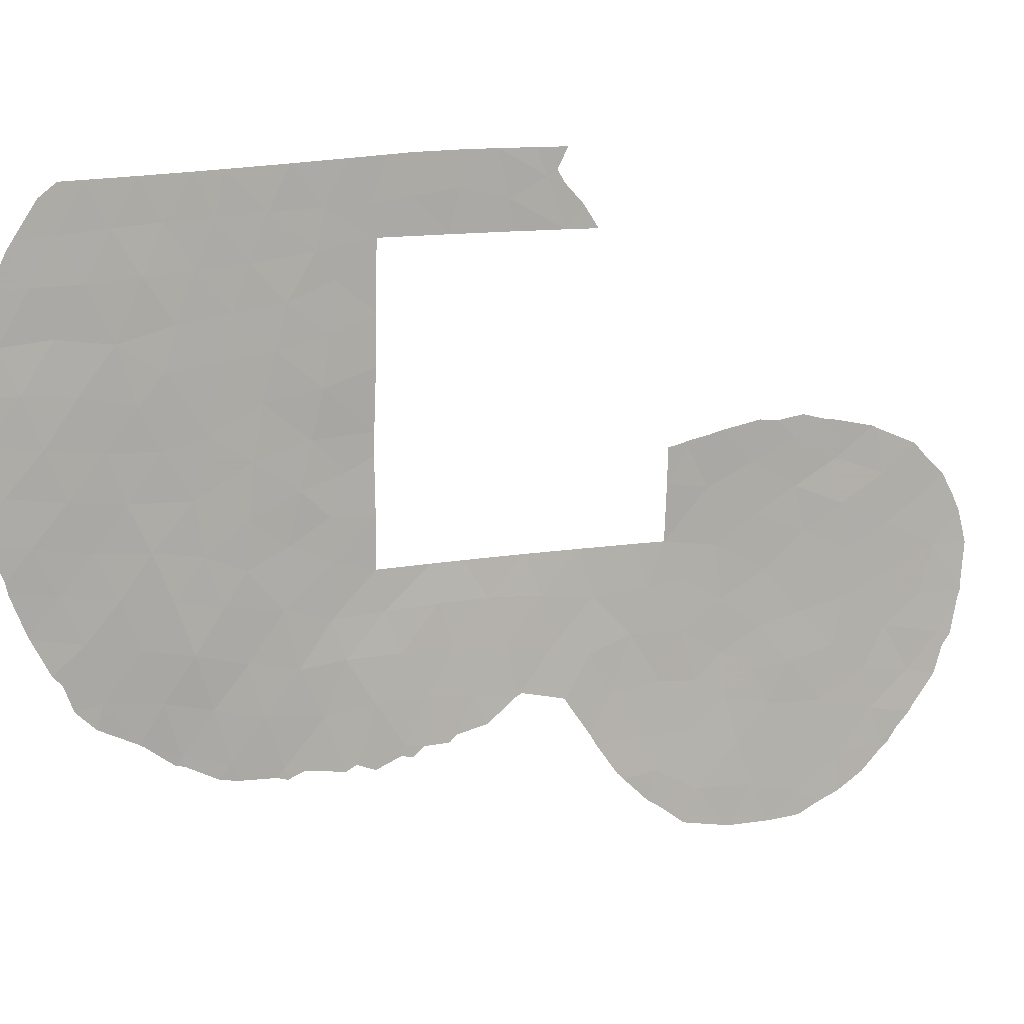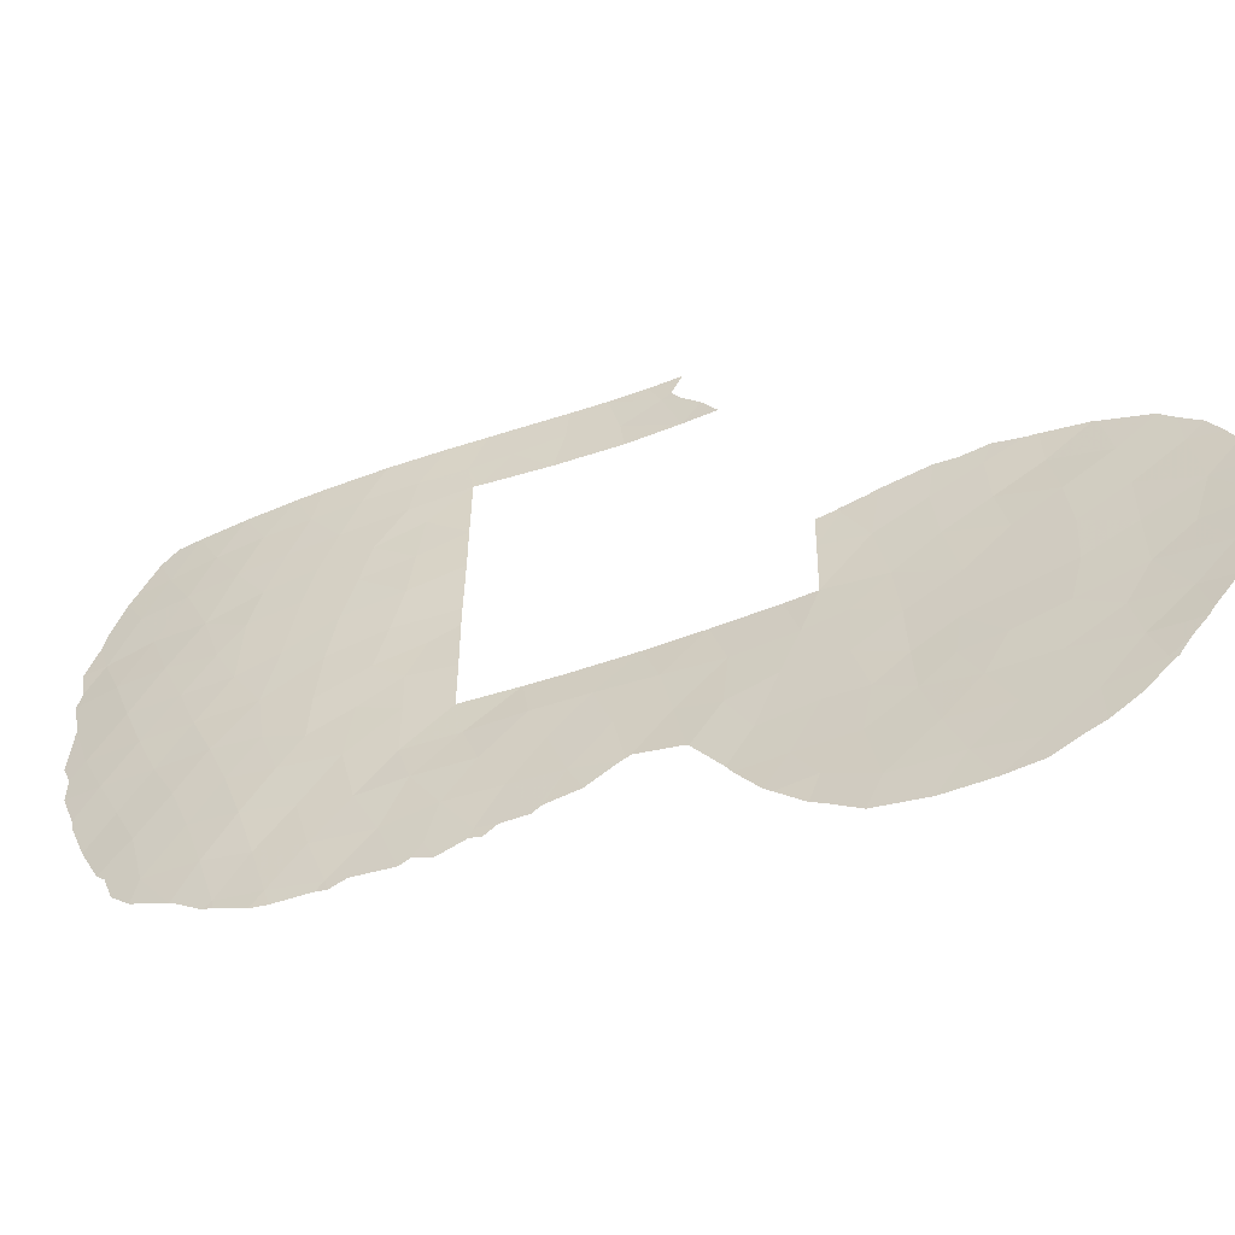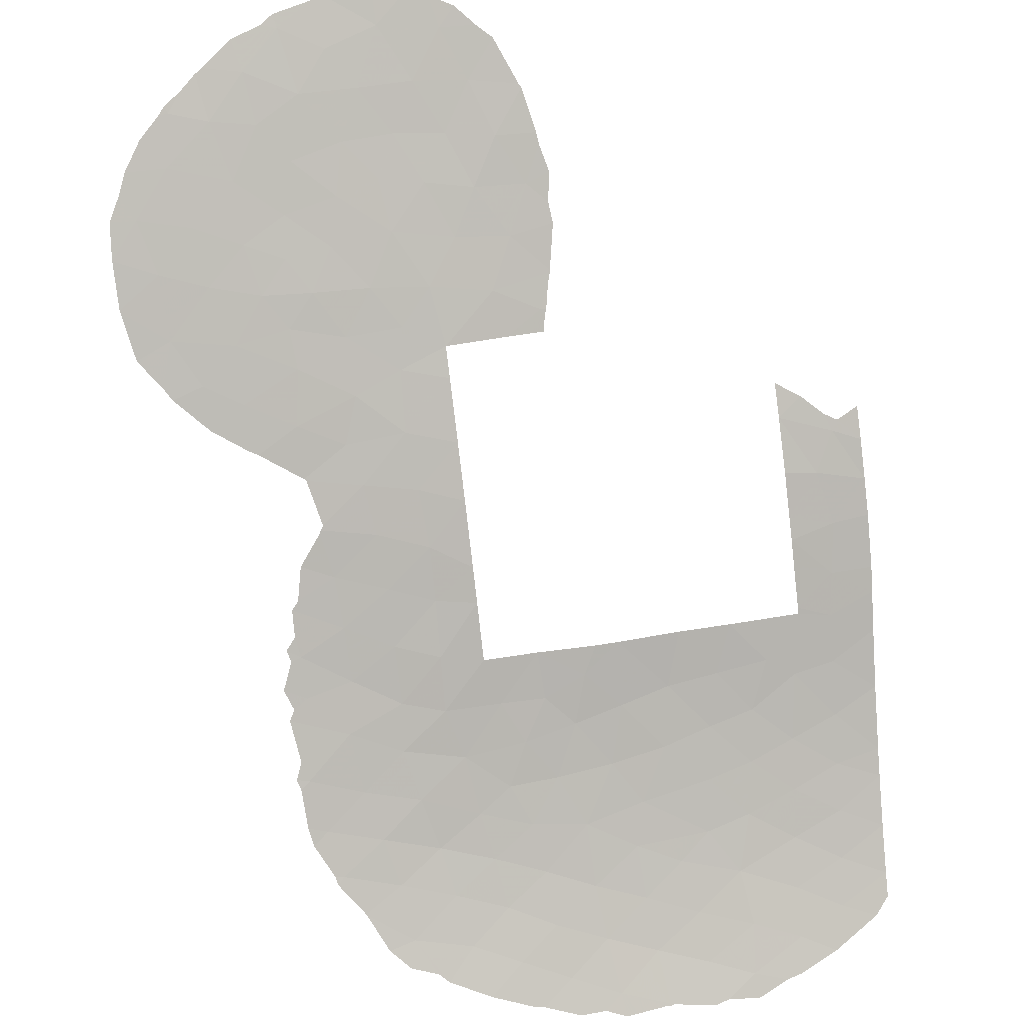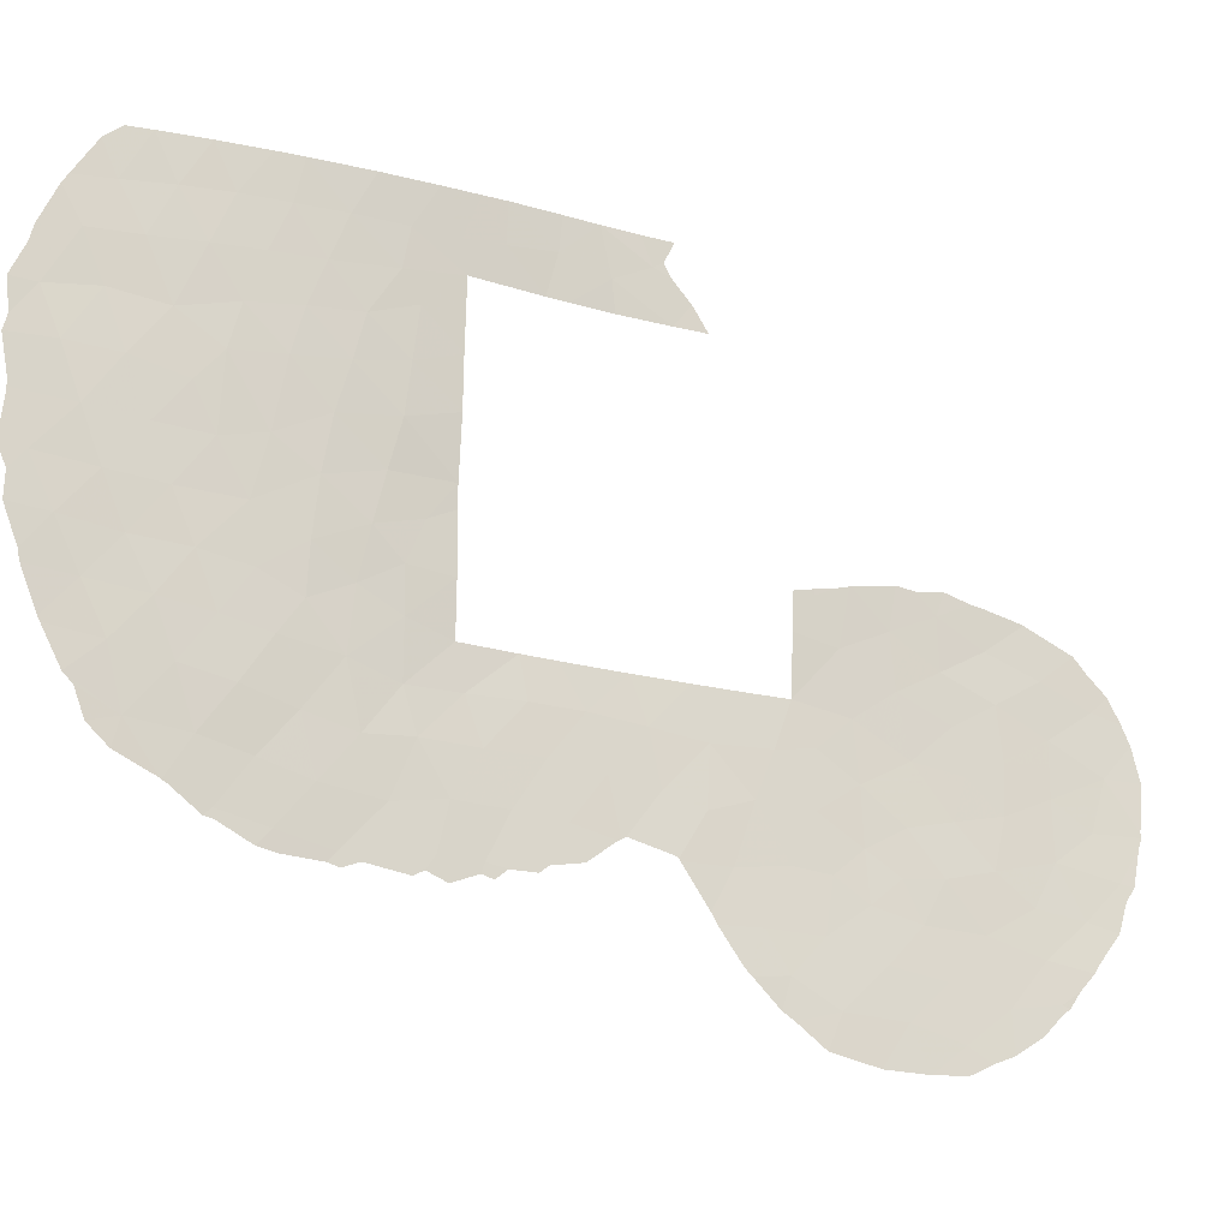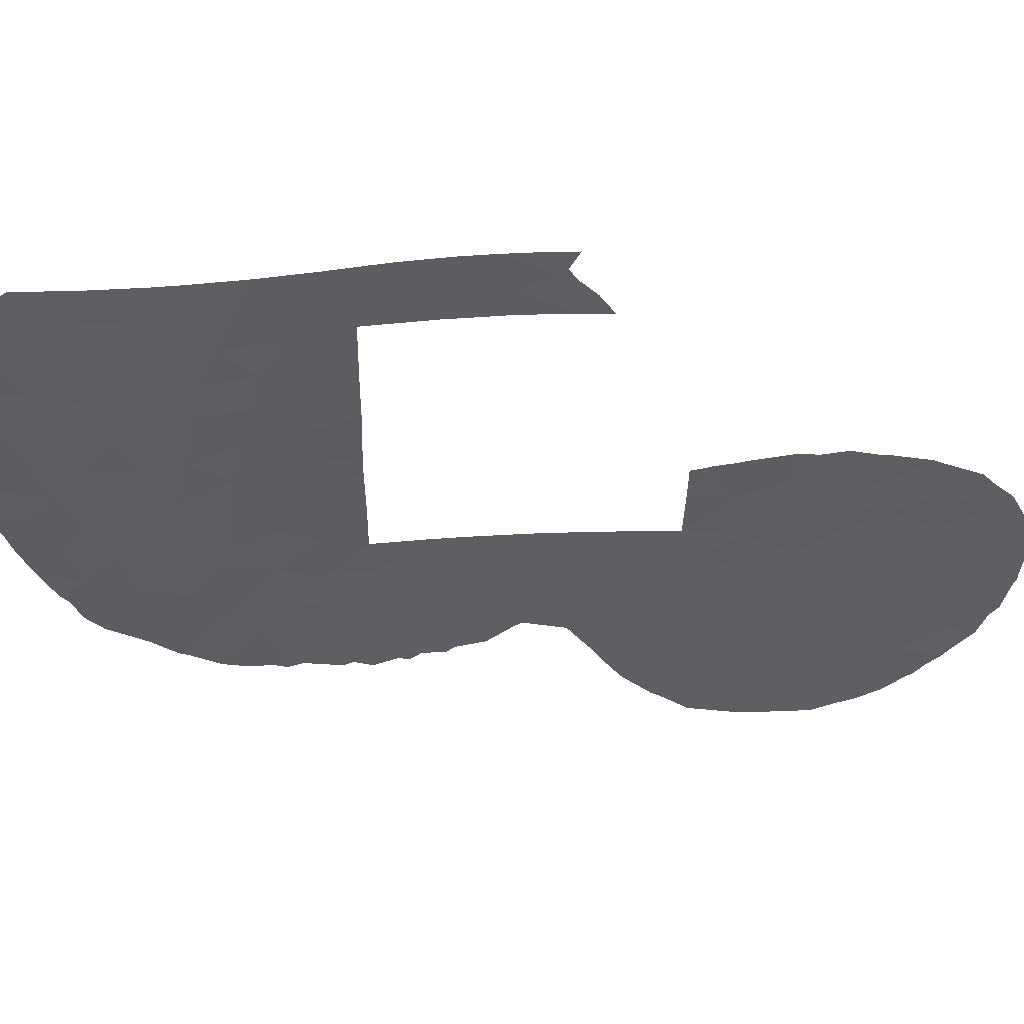
<metadata>
{"format":"obj","ext":"obj","renderer":"f3d","projection":"perspective","resolution":1024,"background":"white","views":[{"elev":11.8,"azim":19.1,"up":"+Z"},{"elev":-54.8,"azim":64.2,"up":"+Z"},{"elev":53.3,"azim":-99.2,"up":"+Y"},{"elev":-19.5,"azim":14.5,"up":"+Z"},{"elev":51.3,"azim":40.0,"up":"+Z"}]}
</metadata>
<code>
v -31.62 40.31 33.42
v -30.43 41.34 34.29
v -41.61 31.03 52.9
v -24.6 46.41 36.92
v -33.56 38.72 38
v -32.88 39.28 36.5
v -50.5 22.89 47.02
v -38.92 33.81 36.51
v -27.63 43.77 35.13
v -37.51 35.15 53
v -40.34 32.38 36.5
v -39.83 32.78 34.83
v -37.18 35.46 51.95
v -38.21 34.57 50
v -39.57 33.15 53
v -48.09 24.73 52.43
v -48.7 24.34 41.2
v -47.71 25.14 42.96
v -43.06 29.56 48.61
v -47.23 25.51 47.35
v -46.7 25.96 49.18
v -46.58 26.32 33.5
v -47 25.82 35.57
v -32.49 39.47 32.42
v -32.7 39.16 30.42
v -24.91 46.25 39.17
v -26.25 45.06 37.97
v -29.37 42.15 32.76
v -49.89 23.32 45.02
v -51.43 22.17 45.14
v -50.86 22.6 43.26
v -35.12 37.1 32.25
v -26.16 44.71 29.08
v -42.86 29.93 41.69
v -41.25 31.21 31.32
v -42.1 30.45 33.07
v -42.38 30.14 31.36
v -31.71 40.3 35.52
v -40.65 31.87 33.02
v -45.47 27.21 40.27
v -44.09 28.58 41.15
v -42.14 30.72 42.21
v -44.76 27.77 51.06
v -45.3 27.35 42.37
v -30.26 41.58 36.55
v -49.57 23.53 48.86
v -48.88 24.08 50.7
v -47.94 25.13 33.93
v -29.09 42.52 34.71
v -32.93 39.16 34.42
v -43.4 29.21 44.79
v -45.27 27.29 49.32
v -45.87 26.7 52.57
v -46.64 25.99 52.52
v -32.83 39.28 41.62
v -41.8 30.89 50
v -40.96 31.71 52.95
v -40.99 31.71 51.41
v -32.29 39.36 28.1
v -33.63 38.23 29.04
v -36.98 35.52 34.38
v -51.35 22.35 39.86
v -39.68 33.07 51.65
v -26.24 45.01 35.94
v -41.95 30.72 50
v -34.03 38.25 36.25
v -49.71 23.6 39.54
v -48.99 24.17 37.82
v -48.09 24.86 39.41
v -38.6 34.12 53
v -40.01 32.78 50
v -39.4 33.38 50
v -42.61 29.94 52.82
v -36.65 35.95 50
v -26.56 44.47 30.5
v -48.85 24.14 46.76
v -27.58 43.86 37.03
v -25.35 45.56 31.92
v -26.84 44.33 32.17
v -27.76 43.75 38.91
v -39.27 33.2 32.9
v -37.86 34.95 38
v -37.34 35.29 36.36
v -50 23.44 36.33
v -29.34 42.42 39.74
v -50.31 22.97 50.51
v -26.18 44.98 33.81
v -33.47 38.72 40.25
v -32.2 39.9 39.96
v -48.43 24.65 35.93
v -47.52 25.36 37.55
v -46.14 26.73 31.48
v -45.18 27.56 33.02
v -44.68 28.07 31.05
v -29.92 41.38 26.41
v -34.46 37.96 38
v -42.13 30.72 38
v -41.87 30.91 36.42
v -44.59 28.1 36.9
v -43.32 29.41 40.12
v -43.3 29.44 38.46
v -27.64 43.46 28.77
v -31.89 40.19 37.67
v -42.01 30.72 47.35
v -25.05 45.97 34.96
v -49.6 23.82 34.18
v -52.03 21.84 41.66
v -50.31 23.07 41.39
v -27.95 43.41 33.23
v -42.11 30.72 40.03
v -34.32 37.71 30.45
v -42.12 30.72 43.08
v -42.03 30.72 45.4
v -52.56 21.45 43.44
v -44.63 27.94 46.23
v -49.51 23.57 52.34
v -39.66 33.23 38
v -48.08 24.73 49.02
v -45.03 27.59 44.41
v -43.32 29.24 51.15
v -44.14 28.36 52.7
v -43.77 28.91 42.96
v -36.25 36.4 38
v -48.31 24.59 44.57
v -49.25 23.86 43.06
v -46.48 26.24 43.37
v -43.54 29.12 32.74
v -42.91 29.73 34.81
v -51.07 22.4 48.79
v -40.61 32.28 38
v -38.35 34.23 34.64
v -38.29 34.46 51.19
v -46.19 26.56 37.21
v -31.49 40.32 31.6
v -30.03 41.54 31.16
v -35.76 36.74 36.14
v -28.74 42.87 36.28
v -29.04 42.66 37.94
v -47.49 25.26 50.85
v -24.27 46.48 33.35
v -50.68 22.92 38.07
v -43.3 29.44 36.36
v -28.93 42.29 27.45
v -44.42 28.3 39.21
v -28.03 43.6 40.71
v -29.39 42.35 41.64
v -30.76 41.15 40.83
v -30.62 41.29 38.82
v -26.42 44.95 39.98
v -45.76 26.85 47.66
v -43.23 29.38 46.67
v -46.14 26.46 50.94
v -30.48 40.97 27.99
v -46.9 25.89 41.15
v -45.6 27.18 35.07
v -44.21 28.48 34.65
v -45.55 27.16 38.45
v -28.27 43.05 31.08
v -31.02 40.59 29.73
v -46.1 26.54 45.96
v -41.37 31.26 34.79
v -47.49 25.59 31.86
v -42.09 30.54 51.22
v -46.7 26.1 39.12
v -44.32 28.23 47.89
v -29.36 42.02 29.41
v -30.58 41.13 32.6
v -47.56 25.21 45.72
v -52 21.78 46.8
v -33.61 38.49 32.54
v -34.56 37.72 34.51
v -35.81 36.53 33.93
v -43.52 29.03 49.64
v -52.32 21.53 48.04
v -52.2 21.6 48.62
v -29.94 41.84 42.37
v -29.14 42.57 42.54
v -25.61 45.17 29.59
v -25.94 44.89 28.98
v -33.54 38.23 27.63
v -33.89 37.94 27.91
v -36.58 35.97 53
v -36.89 35.71 52.18
v -23.65 47.05 34.67
v -23.86 46.8 33.25
v -24.38 46.3 31.65
v -25.05 45.67 30.5
v -25.17 45.55 30.21
v -26.18 44.68 28.73
v -39.73 32.67 31.48
v -39.96 32.44 31.21
v -24.12 46.57 32.78
v -33.44 38.72 41.64
v -32.98 39.14 41.77
v -45.98 26.9 30.77
v -44.9 27.88 30.7
v -29.92 41.38 26.41
v -29.98 41.33 26.41
v -47.72 25.42 31.61
v -48.55 24.71 32.41
v -52.08 21.92 38.27
v -52.14 21.85 38.69
v -50.76 22.61 51.77
v -51.47 22.1 50.4
v -51.64 21.97 50.06
v -48.66 24.62 32.48
v -37.99 34.46 32.63
v -37.87 34.58 32.73
v -28.06 43.56 42.23
v -26.81 44.66 41.88
v -52.61 21.41 43.37
v -52.76 21.34 41.77
v -32.83 39.28 41.84
v -38.84 33.54 31.73
v -24.96 46.23 40.5
v -24.38 46.72 39.8
v -30.53 41.31 42.45
v -31.79 40.18 42.14
v -31.85 40.14 42.13
v -50.23 23.02 52.3
v -32.16 39.86 42.01
v -46.5 26.44 30.9
v -52.68 21.33 45.72
v -52.81 21.24 45.14
v -52.59 21.42 43.57
v -52.63 21.4 43.46
v -35.55 36.58 30.36
v -34.85 37.11 29.13
v -34.64 37.28 28.87
v -44.59 28.14 30.58
v -47.44 25.64 31.53
v -31.34 40.14 26.46
v -32.68 38.94 26.81
v -24 47.01 38.91
v -44.11 28.57 30.83
v -29.92 41.39 26.41
v -48.69 24.59 32.52
v -42.93 29.63 30.61
v -42.64 29.89 30.82
v -38.07 34.37 32.57
v -49.82 23.7 33.2
v -52.54 21.53 40.03
v -52.5 21.53 40.98
v -50.43 23.23 33.91
v -52.77 21.22 46.87
v -25.36 45.89 41.06
v -26.69 44.76 41.79
v -23.58 47.14 35.18
v -23.48 47.34 36.92
v -51.62 22.31 36.78
v -28.38 43.27 42.28
v -40.69 31.74 31.19
v -23.56 47.15 35.02
v -36.59 35.71 32.33
v -36.53 35.76 32.27
v -31.26 40.21 26.44
v -26.75 44.15 27.96
v -27.58 43.42 27.26
v -35.72 36.45 30.73
v -36.5 35.79 32.19
v -50.72 22.99 34.91
v -51 22.77 35.27
v -51.55 22.36 36.61
v -42.08 30.41 30.53
v -41.34 31.12 30.94
v -23.74 47.2 38.2
v -41.01 31.42 30.82
v -36.11 36.39 50.91
v -36.68 35.89 51.71
v -28.2 42.87 26.94
v -28.87 42.28 26.5
v -35.65 36.78 50
f 163 3 73
f 169 129 175
f 169 175 174
f 8 11 12
f 146 177 176
f 20 21 118
f 23 155 133
f 1 24 134
f 4 26 27
f 29 30 31
f 33 179 178
f 40 41 44
f 41 122 44
f 46 47 86
f 1 38 50
f 138 85 148
f 50 24 1
f 173 52 165
f 53 54 152
f 163 56 58
f 59 60 181
f 59 181 180
f 172 136 61
f 6 50 38
f 4 27 64
f 17 67 69
f 67 68 69
f 10 70 13
f 70 132 13
f 63 58 71
f 10 13 183
f 10 183 182
f 163 58 3
f 72 132 63
f 132 72 14
f 65 56 163
f 56 71 58
f 15 57 63
f 57 58 63
f 132 70 63
f 63 71 72
f 140 185 184
f 43 52 173
f 78 187 186
f 78 75 188
f 78 188 187
f 76 46 7
f 33 189 179
f 81 39 191
f 81 191 190
f 81 12 39
f 140 78 186
f 140 186 192
f 88 55 194
f 88 194 193
f 88 89 55
f 54 16 139
f 139 152 54
f 84 106 90
f 12 11 161
f 68 91 69
f 93 92 94
f 94 92 195
f 94 195 196
f 158 75 79
f 95 198 197
f 162 200 199
f 141 62 202
f 141 202 201
f 5 96 66
f 171 32 170
f 86 203 204
f 97 110 101
f 129 86 204
f 129 204 205
f 38 45 103
f 170 25 24
f 5 66 6
f 1 2 38
f 63 70 15
f 80 77 27
f 83 131 61
f 45 38 2
f 5 103 89
f 66 96 136
f 50 6 66
f 112 122 34
f 90 23 91
f 8 117 11
f 31 107 108
f 162 48 206
f 162 206 200
f 22 23 48
f 61 131 207
f 61 207 208
f 109 158 79
f 87 9 109
f 145 85 80
f 110 42 34
f 34 100 110
f 80 85 138
f 25 111 60
f 145 210 209
f 42 112 34
f 4 64 105
f 82 117 8
f 8 83 82
f 8 131 83
f 108 62 67
f 31 30 114
f 114 107 31
f 28 158 109
f 2 28 49
f 28 109 49
f 107 114 211
f 107 211 212
f 88 5 89
f 55 213 194
f 84 90 68
f 90 91 68
f 47 116 86
f 49 109 9
f 81 190 214
f 173 165 19
f 39 161 36
f 26 216 215
f 75 33 178
f 75 178 188
f 101 110 100
f 20 150 21
f 76 20 118
f 76 118 46
f 147 217 218
f 89 147 218
f 89 218 219
f 53 152 43
f 65 173 19
f 43 173 120
f 121 53 43
f 73 121 120
f 121 43 120
f 86 116 220
f 86 220 203
f 23 133 91
f 77 137 9
f 129 205 175
f 55 89 219
f 55 219 221
f 55 221 213
f 123 82 83
f 83 61 136
f 96 123 136
f 97 101 142
f 168 76 124
f 31 108 125
f 113 104 151
f 19 165 151
f 92 222 195
f 93 94 127
f 17 108 67
f 30 169 223
f 30 223 224
f 114 225 226
f 44 119 126
f 32 171 172
f 87 105 64
f 111 227 228
f 60 111 228
f 60 228 229
f 60 229 181
f 29 31 125
f 94 196 230
f 92 162 231
f 92 231 222
f 157 133 99
f 144 40 157
f 87 79 78
f 79 75 78
f 59 233 232
f 45 49 137
f 106 48 90
f 48 23 90
f 26 234 216
f 94 230 235
f 98 128 161
f 81 131 12
f 18 17 154
f 69 91 164
f 95 197 236
f 67 141 68
f 48 106 237
f 48 237 206
f 117 130 11
f 130 97 98
f 130 98 11
f 98 161 11
f 36 128 127
f 127 37 36
f 37 127 238
f 37 238 239
f 131 81 240
f 131 240 207
f 106 241 237
f 104 65 19
f 112 113 51
f 51 122 112
f 95 143 153
f 62 242 202
f 107 212 243
f 126 119 160
f 150 160 115
f 100 34 41
f 41 34 122
f 122 51 119
f 104 19 151
f 16 47 139
f 118 21 139
f 47 46 118
f 118 139 47
f 52 152 21
f 16 116 47
f 59 180 233
f 25 170 111
f 111 170 32
f 108 17 125
f 17 18 125
f 18 124 125
f 76 29 124
f 29 125 124
f 134 159 135
f 106 244 241
f 149 80 27
f 77 9 64
f 64 27 77
f 9 87 64
f 6 103 5
f 131 8 12
f 74 132 14
f 169 174 245
f 22 155 23
f 133 155 99
f 134 24 25
f 1 167 2
f 35 36 37
f 46 86 129
f 45 137 138
f 149 246 247
f 138 148 45
f 136 172 171
f 4 248 249
f 58 57 3
f 138 137 77
f 7 46 129
f 87 78 140
f 140 192 185
f 141 201 250
f 141 67 62
f 97 142 98
f 38 103 6
f 66 171 50
f 100 144 101
f 109 79 87
f 145 149 247
f 145 247 210
f 80 149 145
f 138 77 80
f 68 141 84
f 146 251 177
f 146 85 145
f 146 145 209
f 146 209 251
f 162 199 231
f 62 108 107
f 146 147 85
f 85 147 148
f 147 89 148
f 148 103 45
f 149 26 215
f 149 215 246
f 149 27 26
f 39 35 252
f 39 252 191
f 35 39 36
f 152 139 21
f 150 52 21
f 144 41 40
f 41 144 100
f 51 151 115
f 147 146 176
f 147 176 217
f 152 52 43
f 163 120 65
f 137 49 9
f 105 140 184
f 105 184 253
f 140 105 87
f 172 61 254
f 172 254 255
f 95 153 256
f 95 256 198
f 142 101 99
f 40 44 154
f 44 122 119
f 51 115 119
f 22 93 155
f 102 258 257
f 155 93 156
f 155 156 99
f 98 142 128
f 114 30 224
f 114 224 225
f 114 226 211
f 171 170 50
f 61 208 254
f 32 260 259
f 101 144 99
f 157 99 144
f 18 168 124
f 18 154 126
f 106 261 244
f 106 84 262
f 106 262 261
f 84 141 250
f 84 250 263
f 154 17 69
f 69 164 154
f 153 59 232
f 153 232 256
f 156 93 127
f 4 105 253
f 4 253 248
f 35 37 264
f 35 264 265
f 81 214 240
f 4 249 266
f 26 4 266
f 26 266 234
f 153 143 166
f 62 107 243
f 62 243 242
f 168 126 160
f 160 119 115
f 160 20 168
f 52 150 165
f 150 20 160
f 165 150 115
f 111 32 259
f 111 259 227
f 28 167 135
f 134 25 159
f 135 158 28
f 35 265 267
f 13 132 74
f 12 161 39
f 48 162 22
f 163 73 120
f 164 157 40
f 165 115 151
f 161 128 36
f 164 91 133
f 59 25 60
f 25 59 159
f 166 158 135
f 167 28 2
f 13 74 268
f 13 268 269
f 143 271 270
f 148 89 103
f 51 113 151
f 93 22 92
f 162 92 22
f 2 49 45
f 158 166 102
f 84 263 262
f 40 154 164
f 167 1 134
f 153 159 59
f 167 134 135
f 74 272 268
f 158 102 75
f 33 75 102
f 143 95 236
f 143 236 271
f 13 269 183
f 102 143 270
f 102 270 258
f 143 102 166
f 29 76 7
f 30 29 7
f 159 153 166
f 168 20 76
f 168 18 126
f 33 102 257
f 33 257 189
f 135 159 166
f 127 128 156
f 7 169 30
f 83 136 123
f 169 245 223
f 127 94 235
f 127 235 238
f 129 169 7
f 133 157 164
f 142 99 156
f 128 142 156
f 136 171 66
f 32 172 255
f 32 255 260
f 170 24 50
f 35 267 252
f 173 65 120
f 37 239 264
f 126 154 44

</code>
